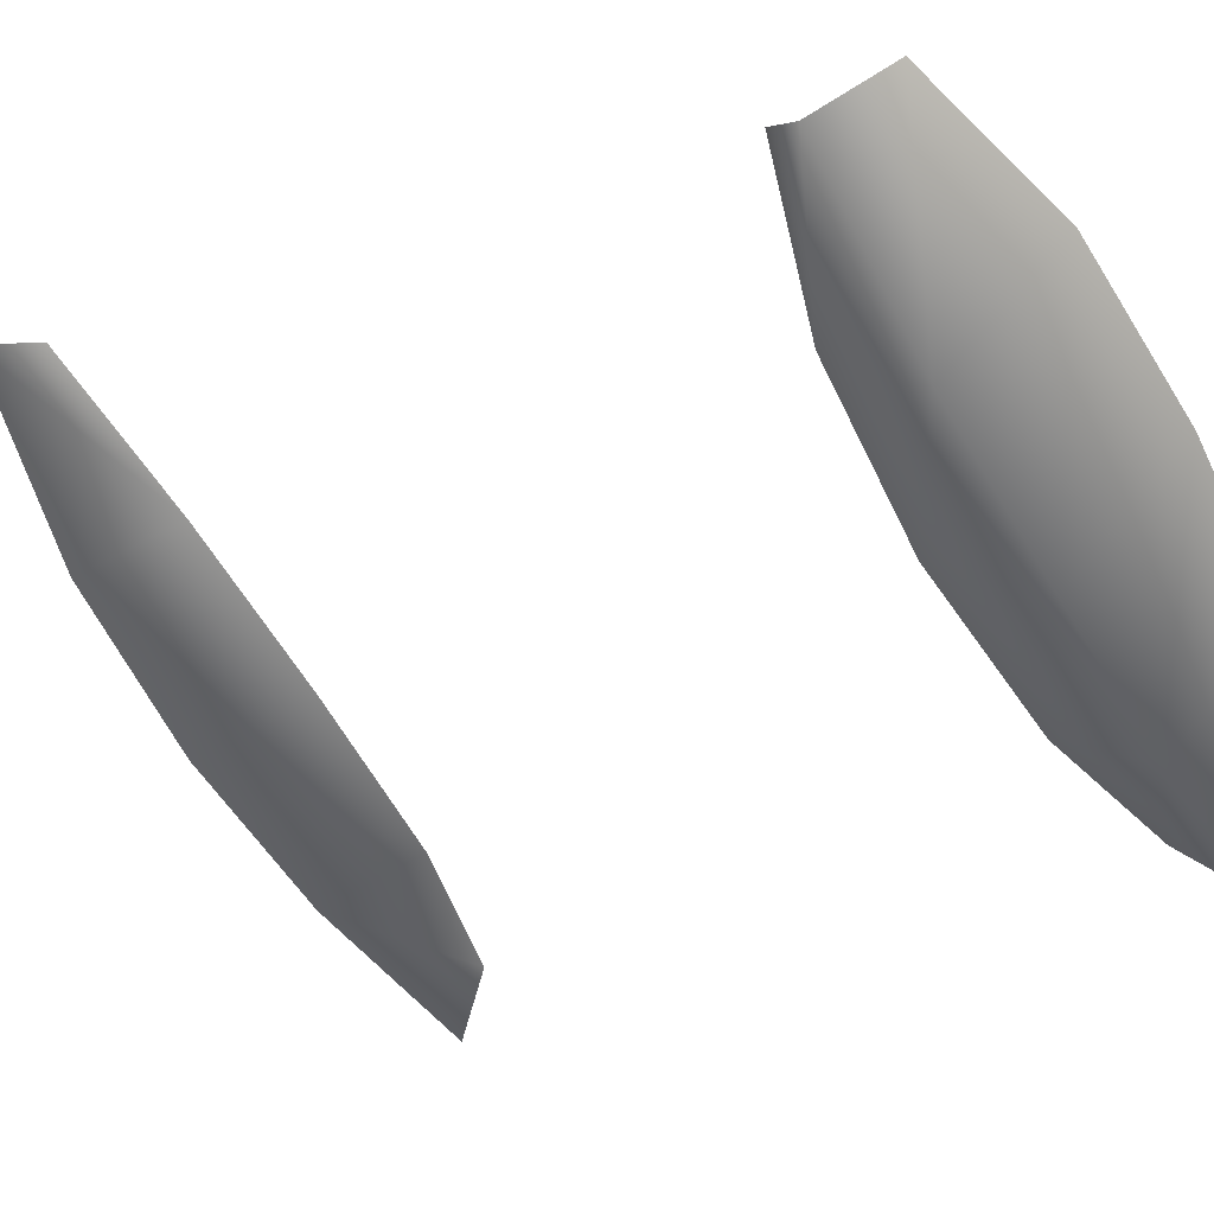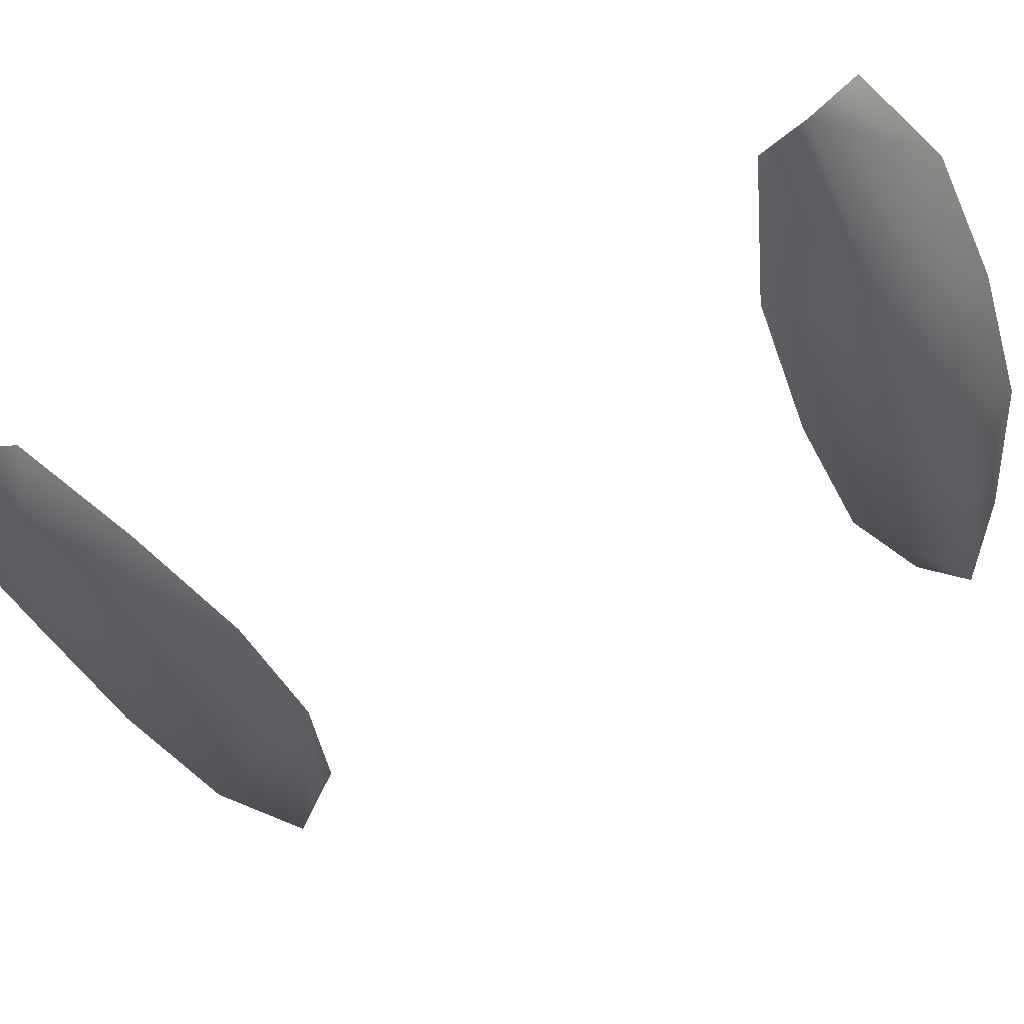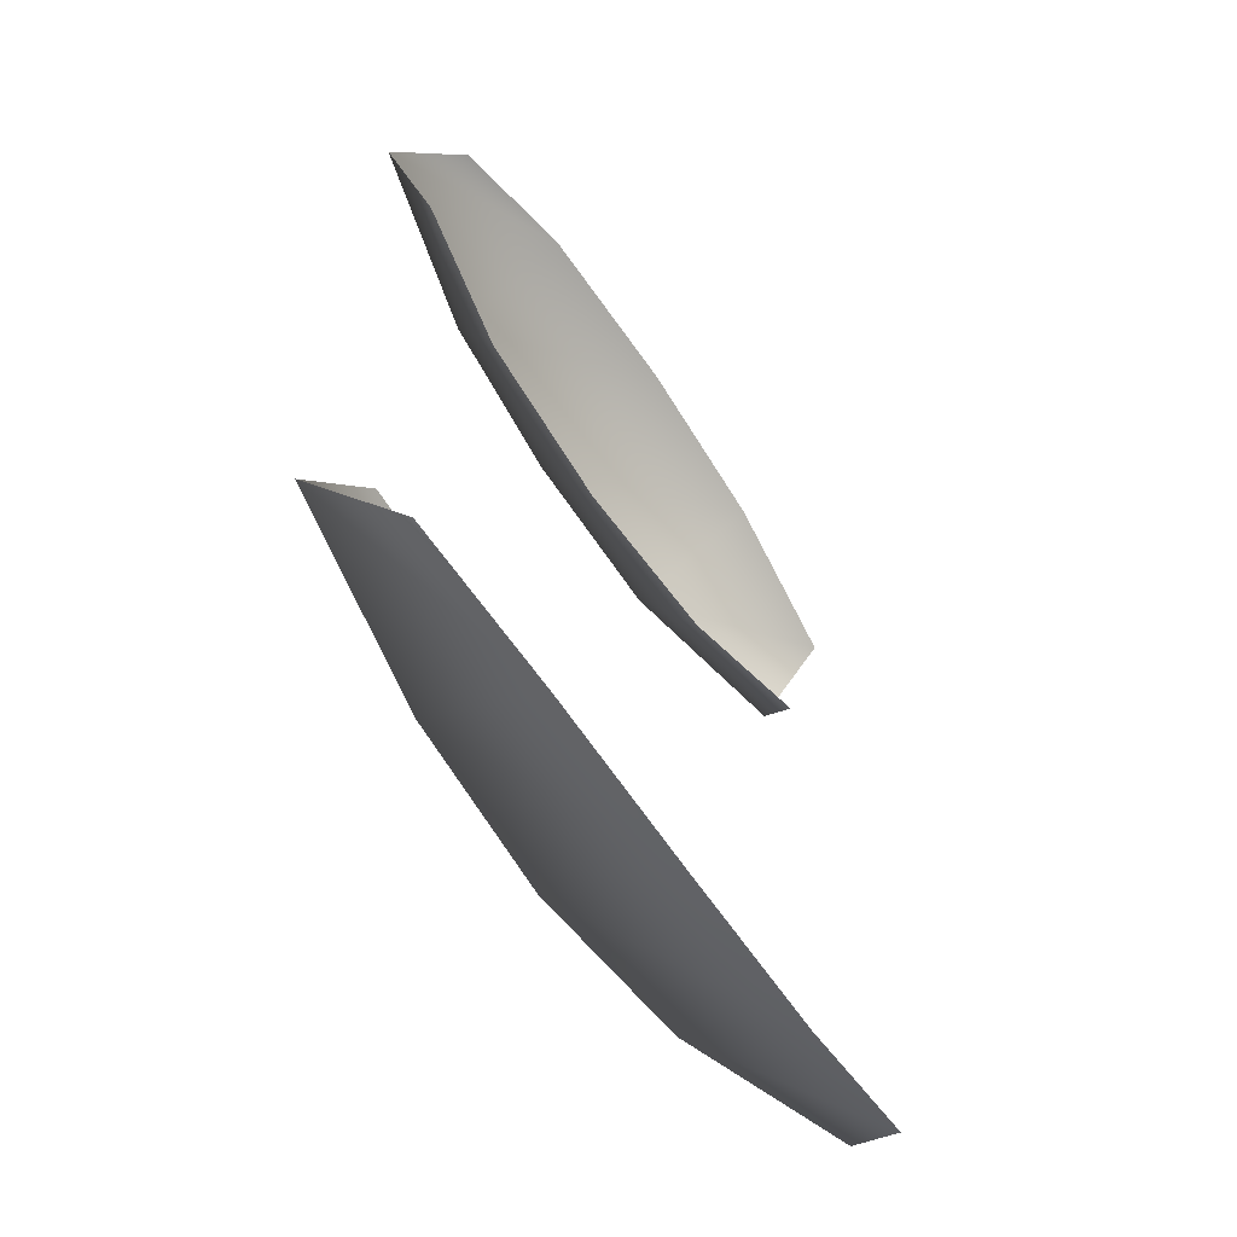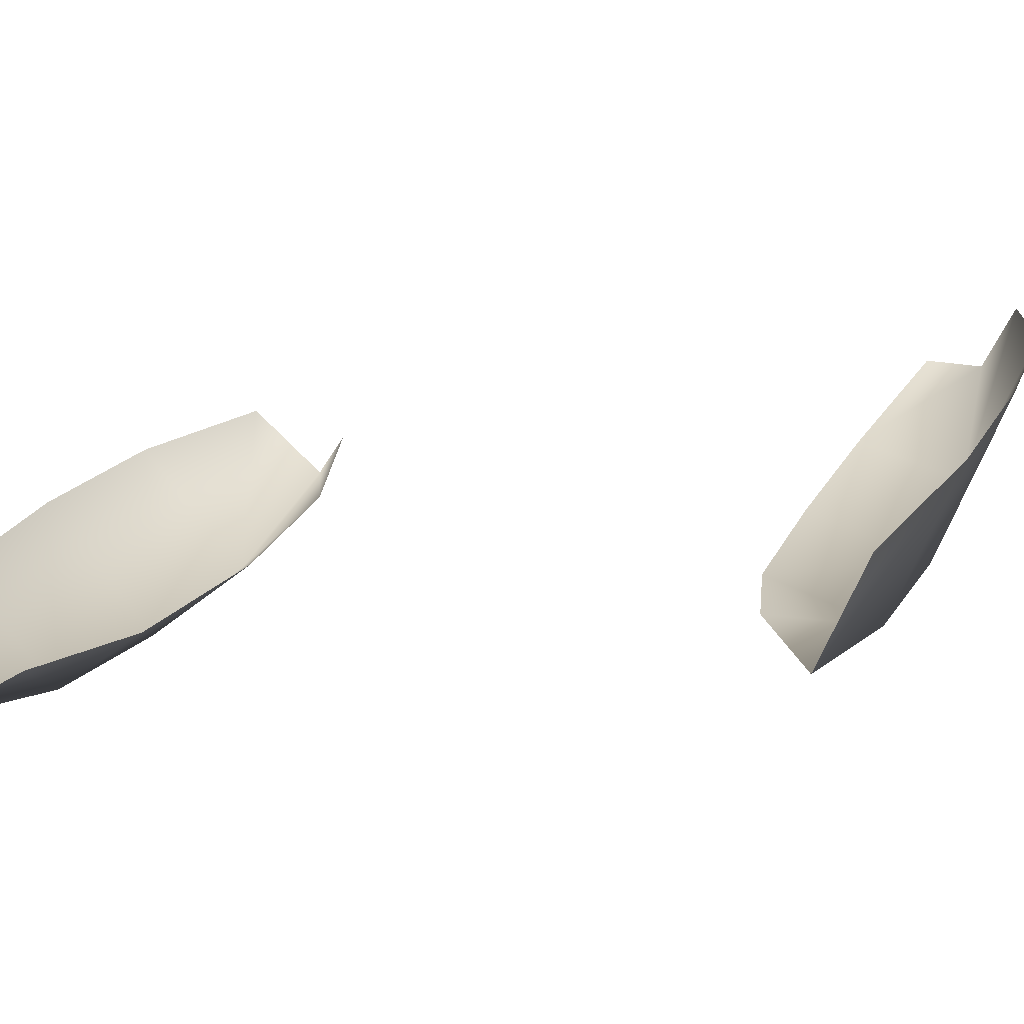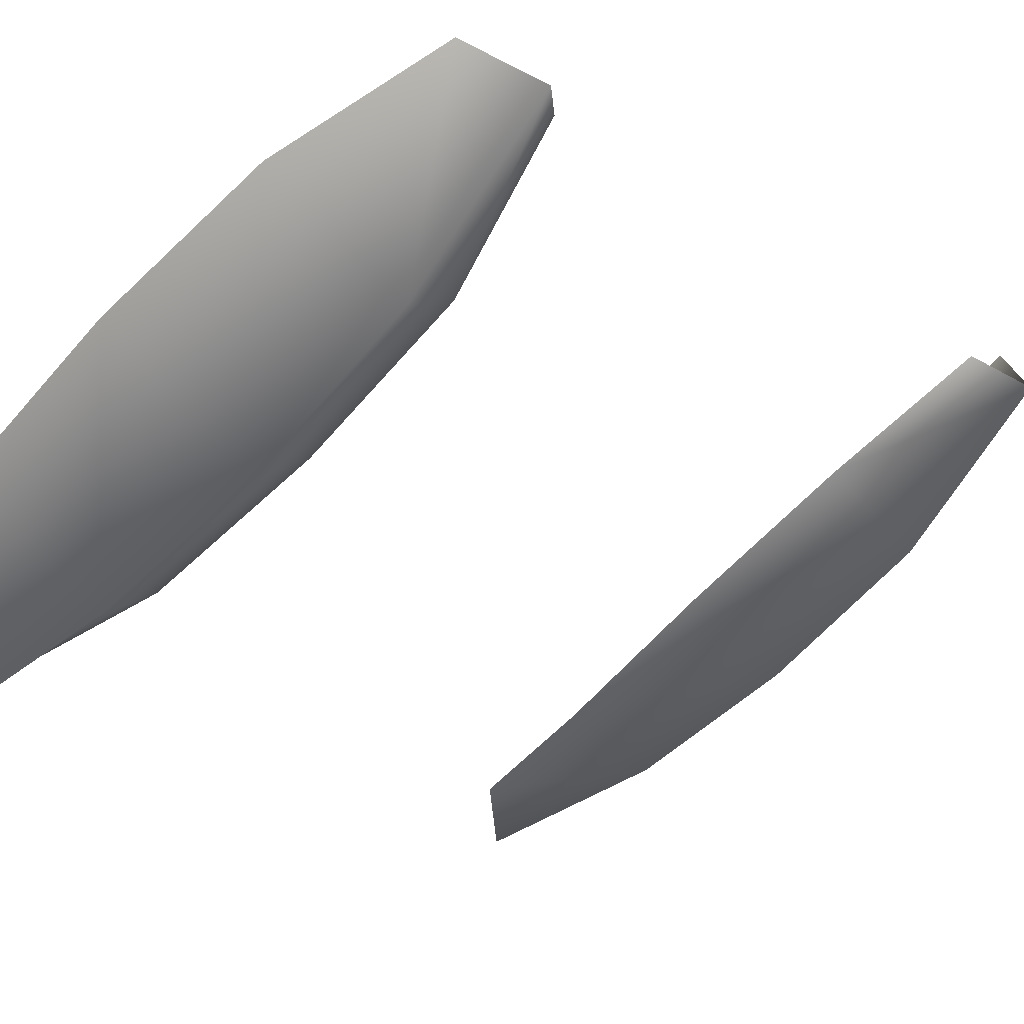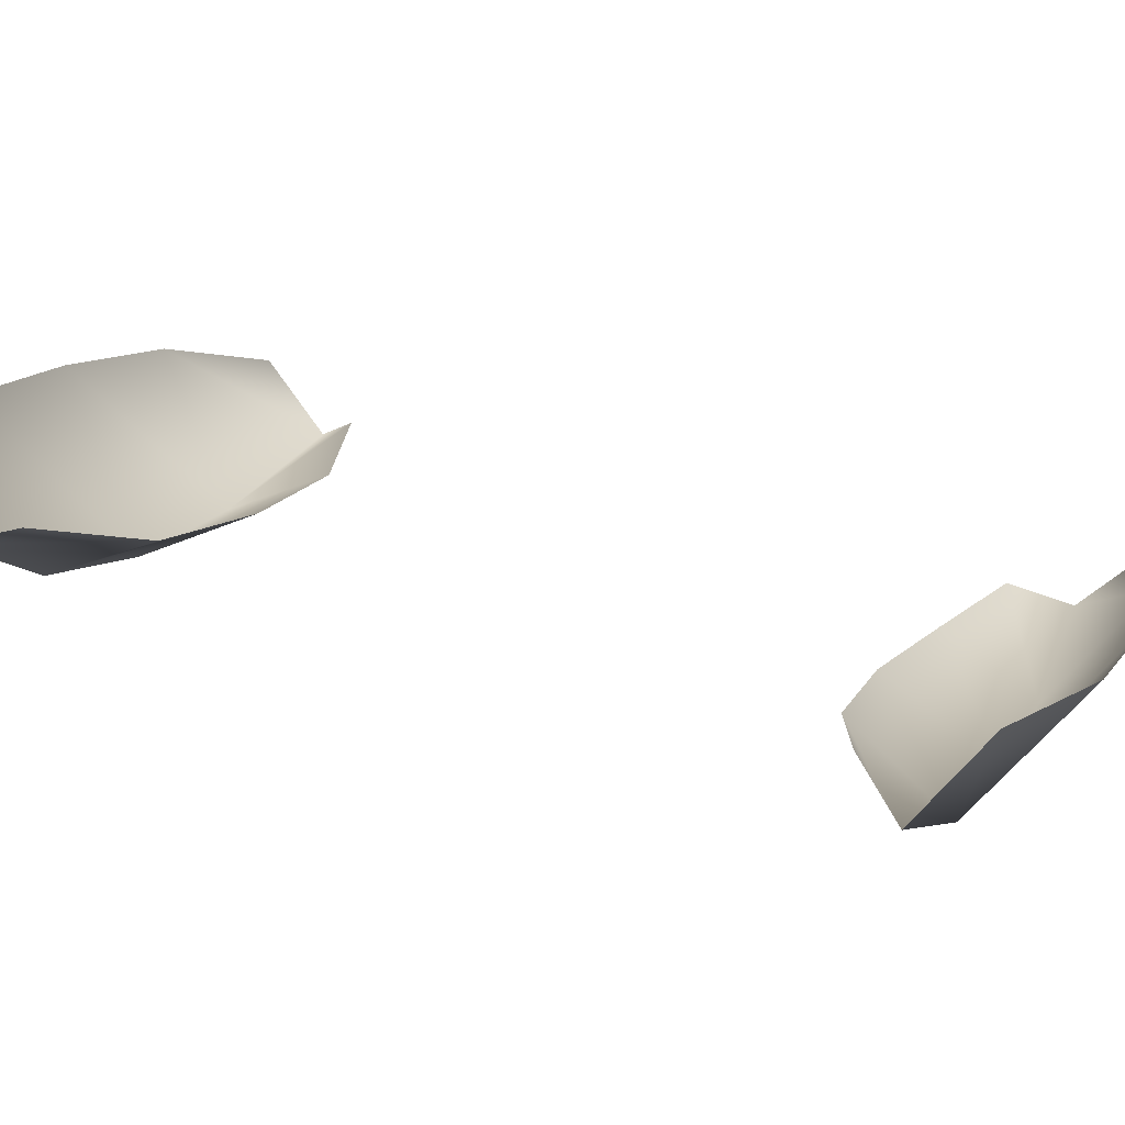
<metadata>
{"format":"obj","ext":"obj","renderer":"f3d","projection":"perspective","resolution":1024,"background":"white","views":[{"elev":-21.2,"azim":-55.5,"up":"+Y"},{"elev":-62.1,"azim":113.0,"up":"+Y"},{"elev":-62.2,"azim":92.9,"up":"+Z"},{"elev":-12.7,"azim":114.0,"up":"+Y"},{"elev":-17.1,"azim":-139.6,"up":"+Y"},{"elev":41.3,"azim":-68.8,"up":"+Y"}]}
</metadata>
<code>
v 15.75 -11.76 -1.649
v 15.12 -11.07 -1.596
v 15.37 -10.89 -1.825
v 16.07 -11.25 -2.073
v 15.9 -11.57 -1.227
v 15.28 -11.06 -1.383
v 17.27 -12.65 -1.705
v 16.47 -12.26 -1.68
v 16.84 -11.68 -2.144
v 17.6 -12.12 -2.129
v 17.43 -12.45 -1.283
v 16.65 -12.03 -1.217
v 18.27 -12.98 -1.731
v 18.2 -12.56 -1.944
v 18.11 -12.73 -1.502
v 15.87 -11.87 1.871
v 15.18 -11.25 1.824
v 15.45 -10.97 2.049
v 16.16 -11.31 2.254
v 15.96 -11.59 1.405
v 15.34 -11.12 1.605
v 17.4 -12.68 1.867
v 16.63 -12.32 1.887
v 16.93 -11.73 2.277
v 17.68 -12.19 2.216
v 17.48 -12.48 1.411
v 16.71 -12.06 1.348
v 18.31 -12.93 1.822
v 18.21 -12.57 2.025
v 18.12 -12.73 1.549
f 1 2 3
f 3 4 1
f 5 6 2
f 2 1 5
f 7 8 9
f 9 10 7
f 11 12 8
f 8 7 11
f 13 7 10
f 10 14 13
f 15 11 7
f 7 13 15
f 8 1 4
f 4 9 8
f 12 5 1
f 1 8 12
f 16 18 17
f 18 16 19
f 20 17 21
f 17 20 16
f 22 24 23
f 24 22 25
f 26 23 27
f 23 26 22
f 28 25 22
f 25 28 29
f 30 22 26
f 22 30 28
f 23 19 16
f 19 23 24
f 27 16 20
f 16 27 23

</code>
